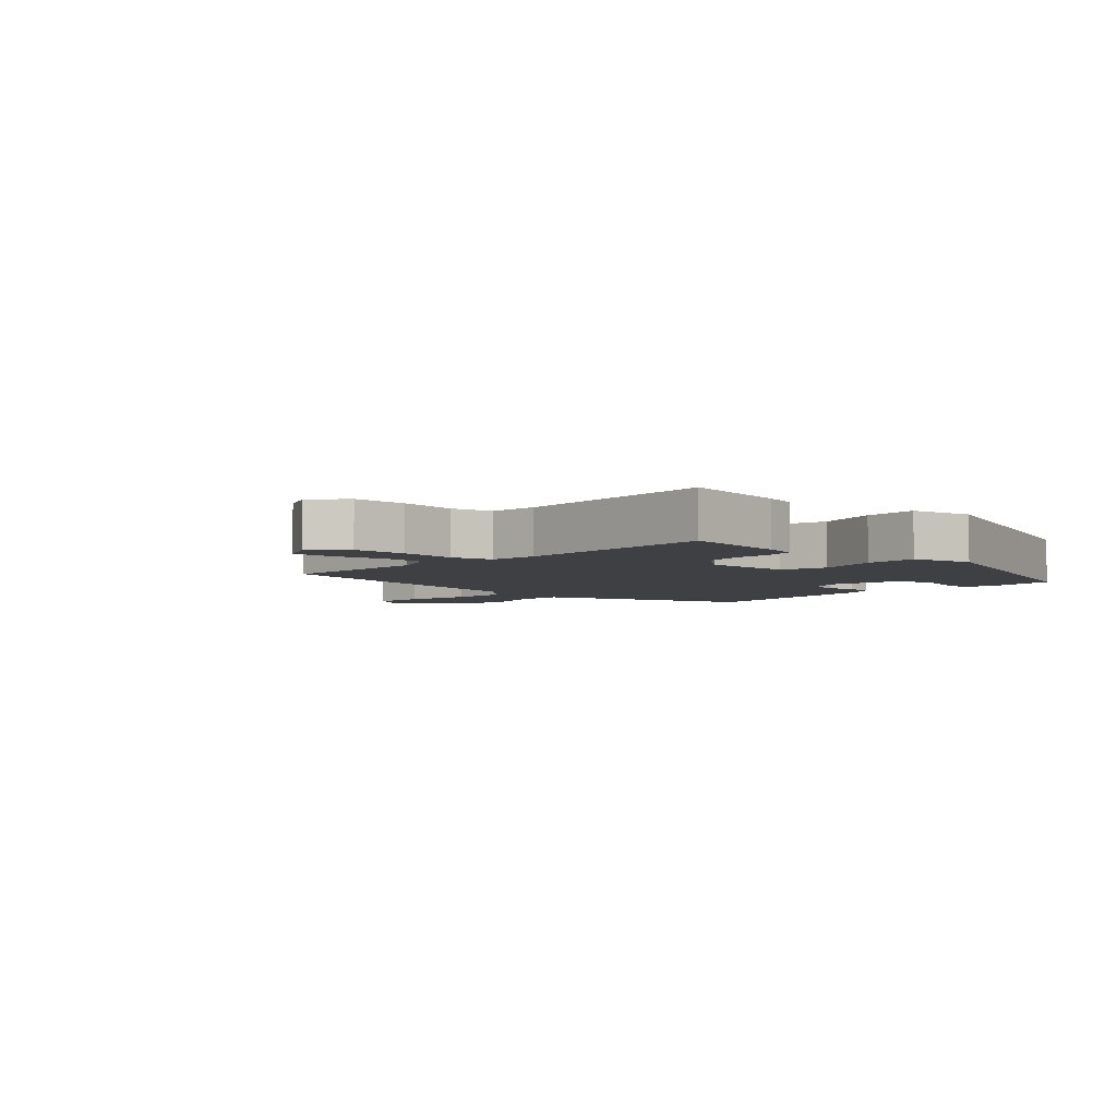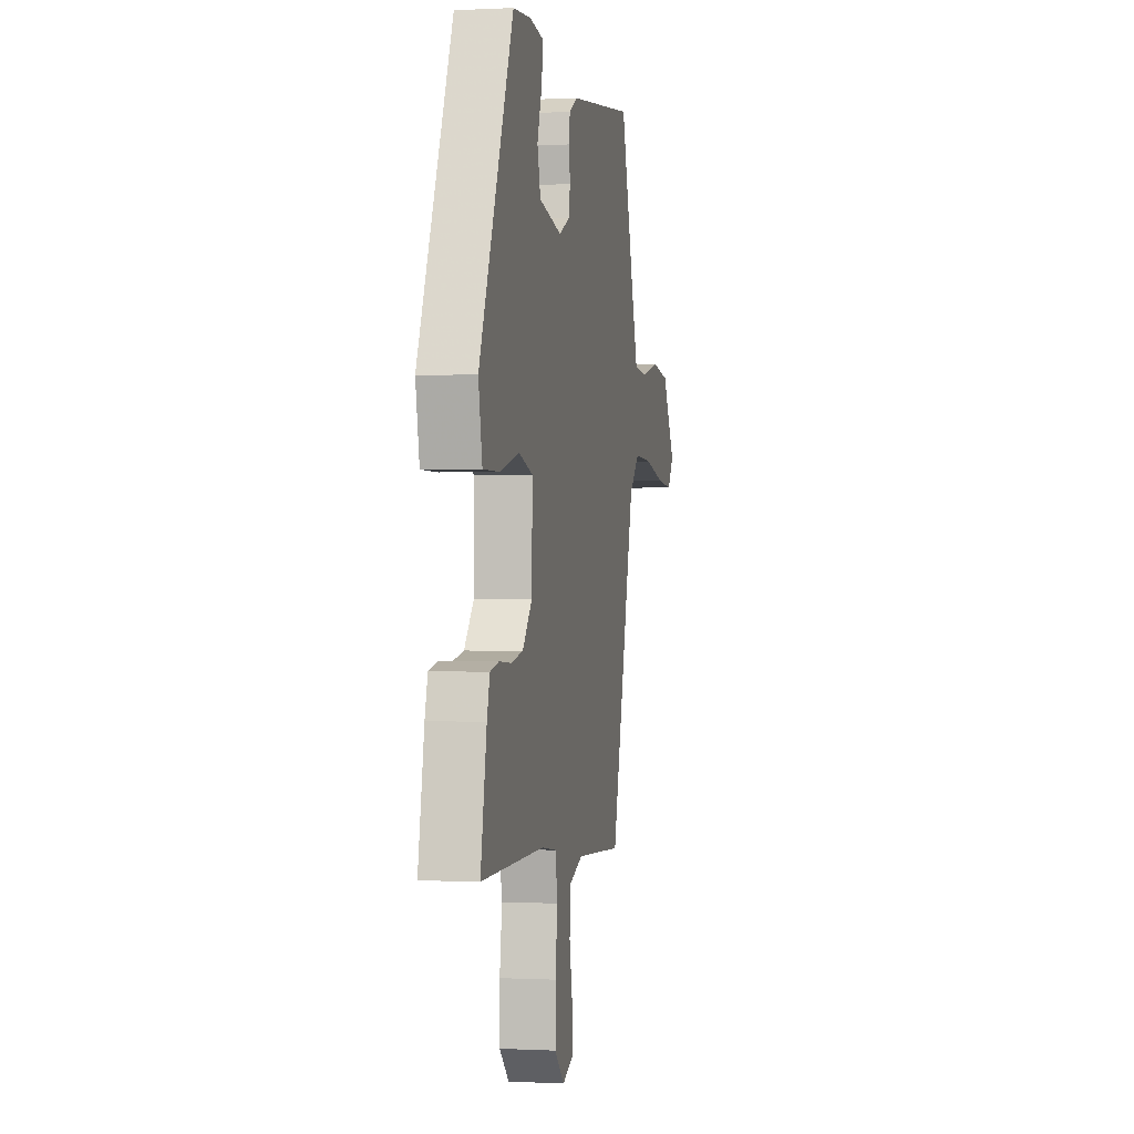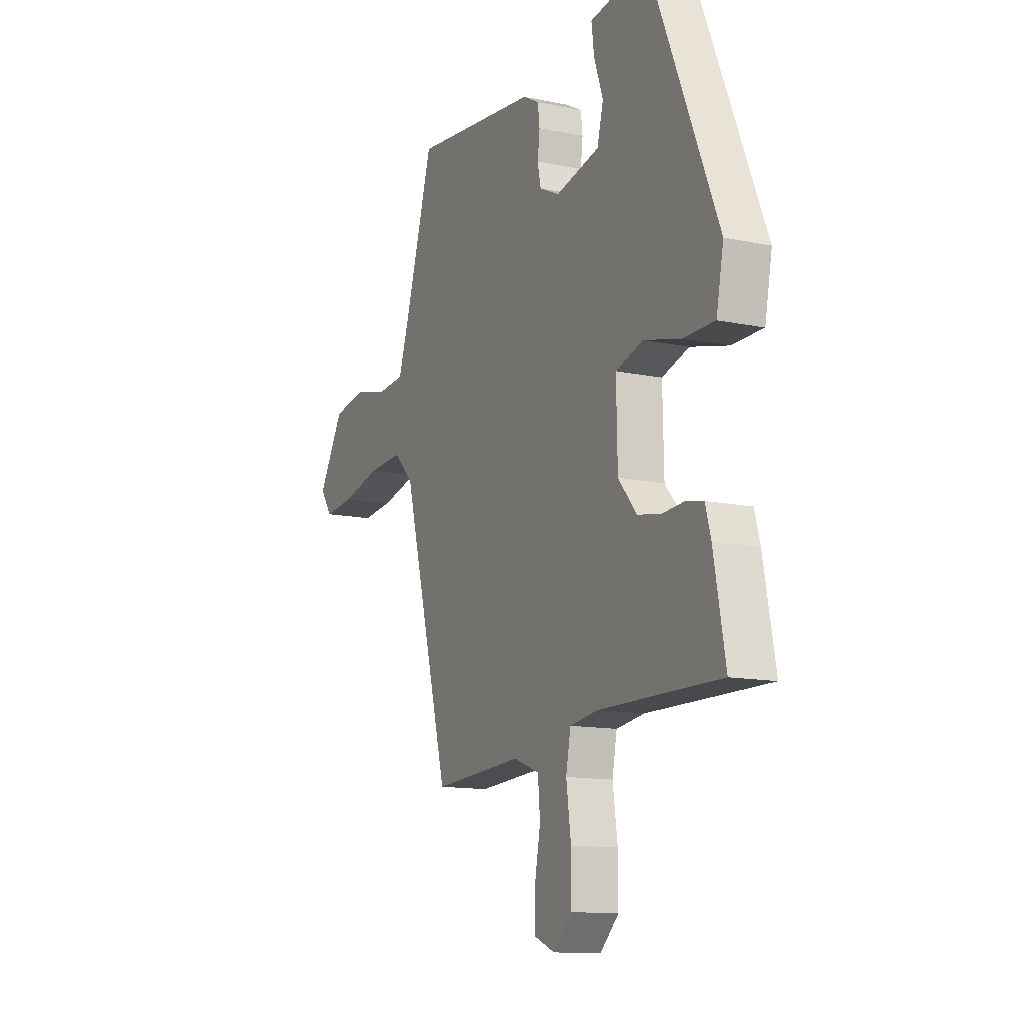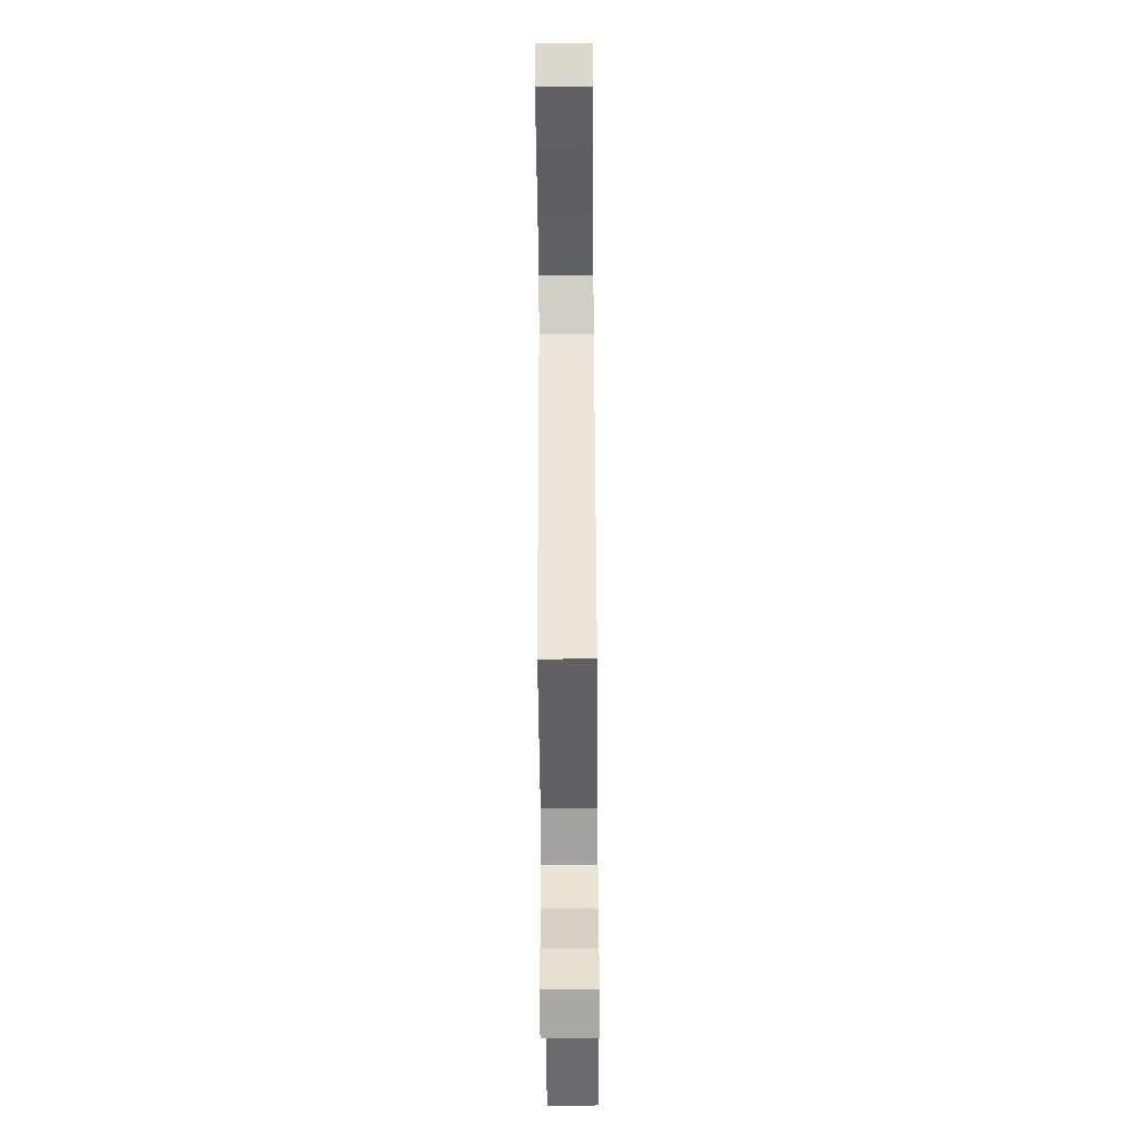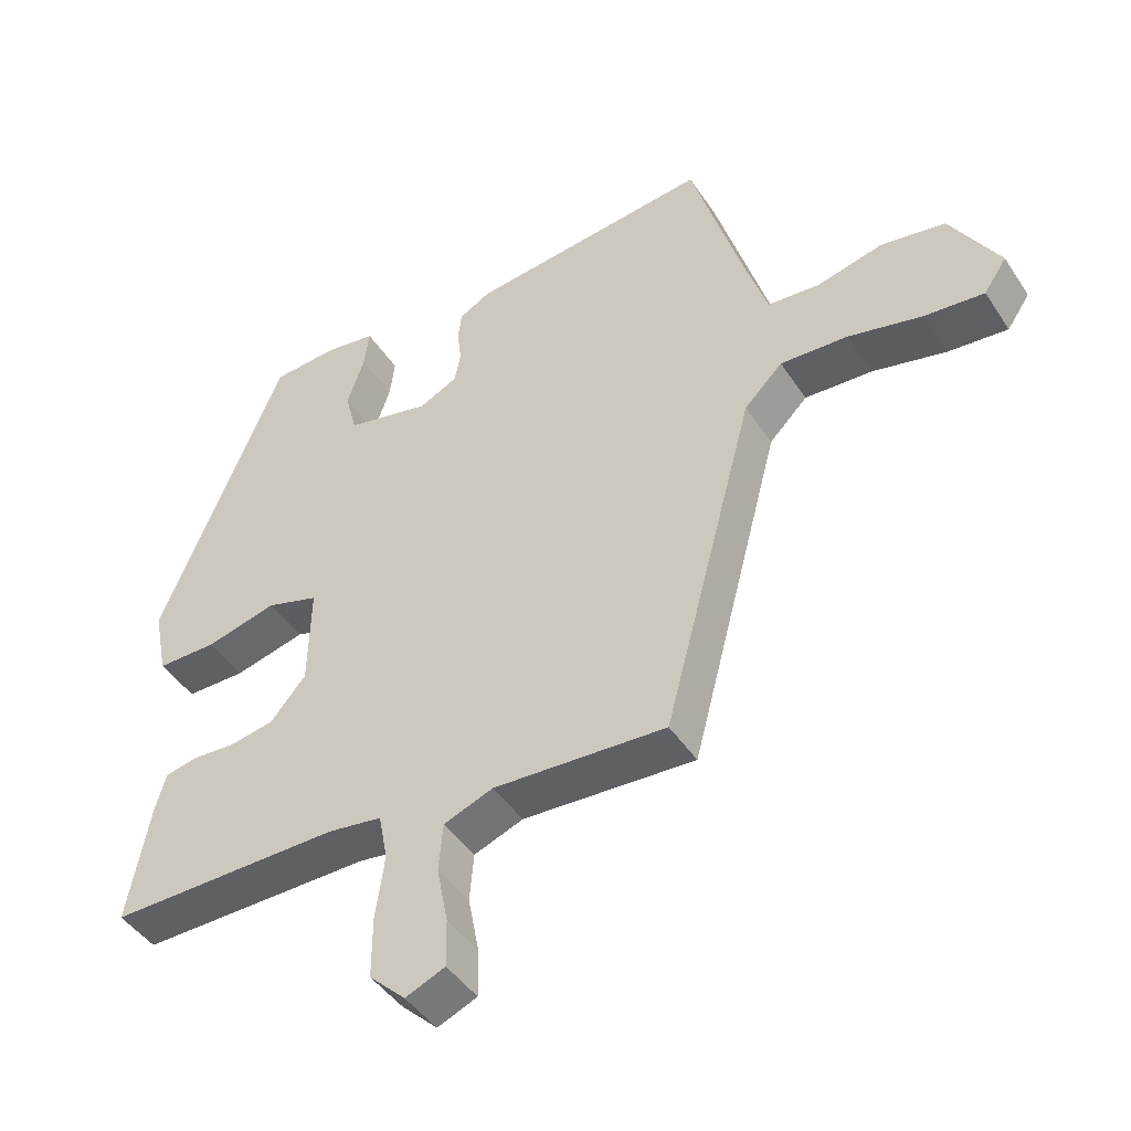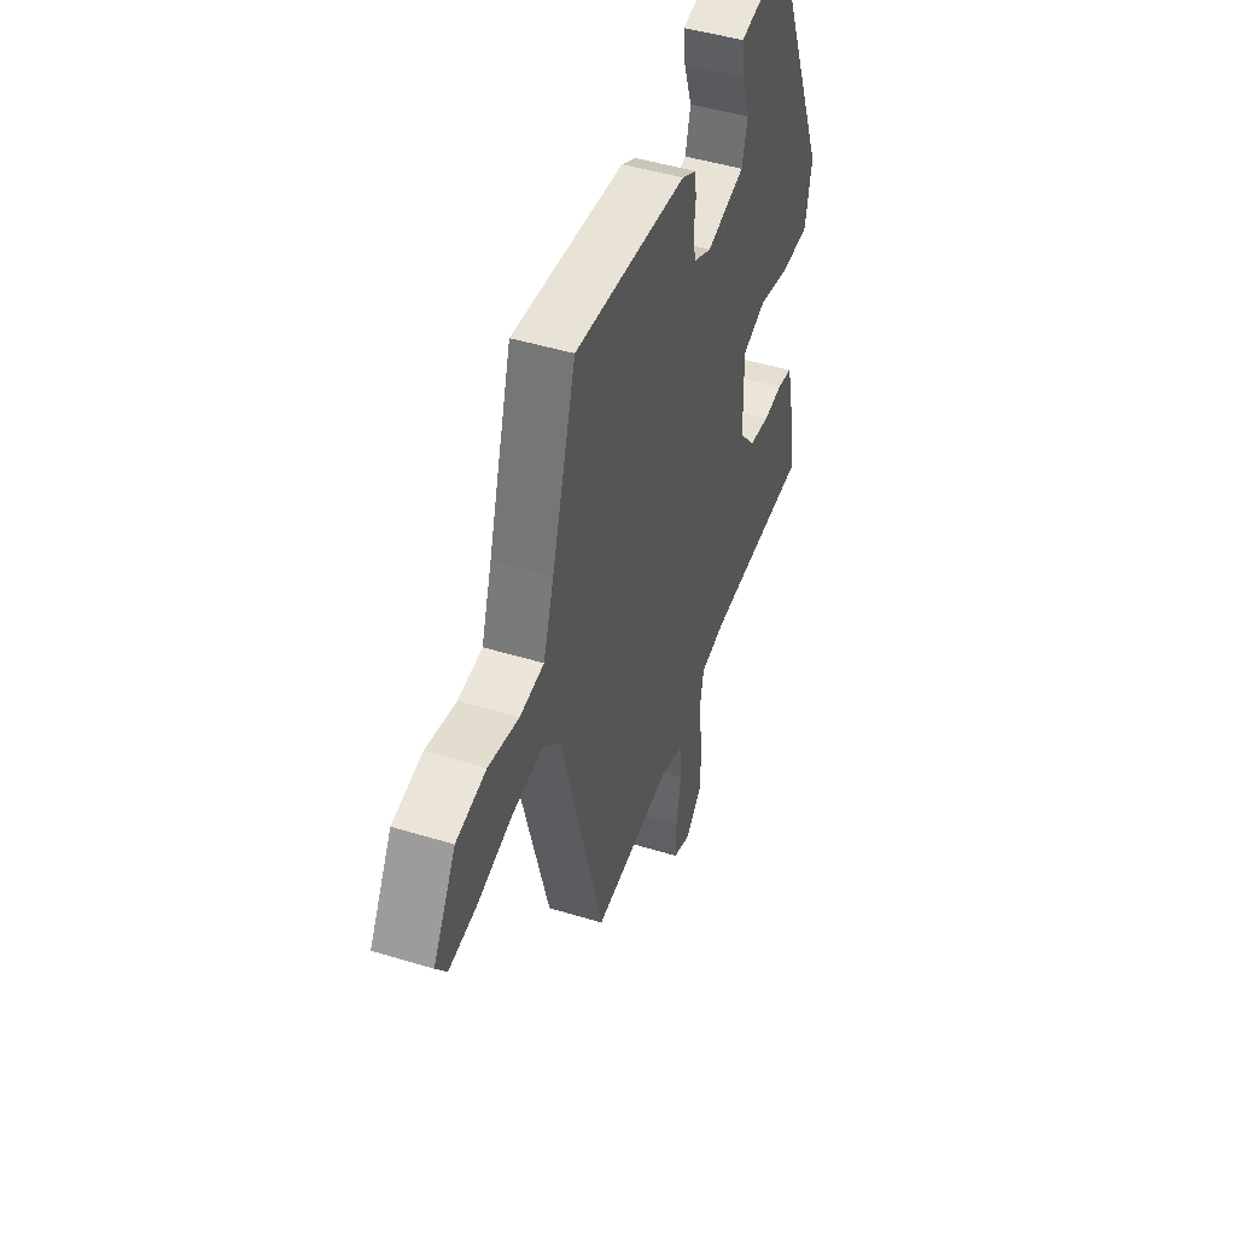
<metadata>
{"format":"obj","ext":"obj","renderer":"f3d","projection":"perspective","resolution":1024,"background":"white","views":[{"elev":-4.6,"azim":-131.3,"up":"+Y"},{"elev":-0.1,"azim":-78.9,"up":"+Z"},{"elev":-12.8,"azim":-115.7,"up":"+Z"},{"elev":-52.3,"azim":90.5,"up":"+Z"},{"elev":-44.8,"azim":31.3,"up":"+Z"},{"elev":47.1,"azim":109.1,"up":"+Z"}]}
</metadata>
<code>
v 0.323 0.07 -0.516
v 0.074 0.07 -0.502
v 0.003 0.07 -0.529
v -0.003 0.07 -0.598
v 0.013 0.07 -0.681
v 0.014 0.07 -0.749
v -0.043 0.07 -0.773
v -0.095 0.07 -0.723
v -0.095 0.07 -0.636
v -0.082 0.07 -0.544
v -0.095 0.07 -0.477
v -0.173 0.07 -0.466
v -0.507 0.07 -0.47
v -0.475 0.07 -0.299
v -0.46 0.07 -0.245
v -0.413 0.07 -0.235
v -0.351 0.07 -0.239
v -0.287 0.07 -0.227
v -0.236 0.07 -0.167
v -0.233 0.07 -0.021
v -0.308 0.07 0.002
v -0.411 0.07 -0.024
v -0.497 0.07 -0.024
v -0.517 0.07 0.077
v -0.338 0.07 0.508
v -0.244 0.07 0.515
v -0.171 0.07 0.504
v -0.178 0.07 0.448
v -0.203 0.07 0.374
v -0.186 0.07 0.31
v -0.065 0.07 0.283
v -0.01 0.07 0.31
v -0.001 0.07 0.354
v -0.007 0.07 0.403
v -0.002 0.07 0.445
v 0.043 0.07 0.47
v 0.391 0.07 0.51
v 0.466 0.07 0.261
v 0.499 0.07 0.16
v 0.574 0.07 0.154
v 0.668 0.07 0.177
v 0.761 0.07 0.162
v 0.832 0.07 0.043
v 0.799 0.07 -0.005
v 0.713 0.07 0.003
v 0.606 0.07 0.028
v 0.509 0.07 0.033
v 0.454 0.07 -0.022
v 0.323 0 -0.516
v 0.074 0 -0.502
v 0.003 0 -0.529
v -0.003 0 -0.598
v 0.013 0 -0.681
v 0.014 0 -0.749
v -0.043 0 -0.773
v -0.095 0 -0.723
v -0.095 0 -0.636
v -0.082 0 -0.544
v -0.095 0 -0.477
v -0.173 0 -0.466
v -0.507 0 -0.47
v -0.475 0 -0.299
v -0.46 0 -0.245
v -0.413 0 -0.235
v -0.351 0 -0.239
v -0.287 0 -0.227
v -0.236 0 -0.167
v -0.233 0 -0.021
v -0.308 0 0.002
v -0.411 0 -0.024
v -0.497 0 -0.024
v -0.517 0 0.077
v -0.338 0 0.508
v -0.244 0 0.515
v -0.171 0 0.504
v -0.178 0 0.448
v -0.203 0 0.374
v -0.186 0 0.31
v -0.065 0 0.283
v -0.01 0 0.31
v -0.001 0 0.354
v -0.007 0 0.403
v -0.002 0 0.445
v 0.043 0 0.47
v 0.391 0 0.51
v 0.466 0 0.261
v 0.499 0 0.16
v 0.574 0 0.154
v 0.668 0 0.177
v 0.761 0 0.162
v 0.832 0 0.043
v 0.799 0 -0.005
v 0.713 0 0.003
v 0.606 0 0.028
v 0.509 0 0.033
v 0.454 0 -0.022
f 44 45 46
f 43 44 46
f 42 43 46
f 41 42 46
f 40 41 46
f 39 40 46 47
f 38 39 47 48
f 38 48 1
f 37 38 1
f 36 37 1
f 35 36 1
f 34 35 1
f 33 34 1
f 27 28 29
f 26 27 29
f 25 26 29
f 24 25 29
f 23 24 29
f 22 23 29
f 21 22 29 30
f 20 21 30 31
f 15 16 17
f 14 15 17
f 13 14 17
f 12 13 17
f 11 12 17 18
f 8 9 10
f 7 8 10
f 6 7 10
f 5 6 10
f 4 5 10
f 3 4 10 11
f 11 18 19
f 3 11 19
f 2 3 19
f 32 33 1 2
f 20 31 32
f 19 20 32
f 2 19 32
f 94 93 92
f 94 92 91
f 94 91 90
f 94 90 89
f 94 89 88
f 95 94 88 87
f 96 95 87 86
f 49 96 86
f 49 86 85
f 49 85 84
f 49 84 83
f 49 83 82
f 49 82 81
f 77 76 75
f 77 75 74
f 77 74 73
f 77 73 72
f 77 72 71
f 77 71 70
f 78 77 70 69
f 79 78 69 68
f 65 64 63
f 65 63 62
f 65 62 61
f 65 61 60
f 66 65 60 59
f 58 57 56
f 58 56 55
f 58 55 54
f 58 54 53
f 58 53 52
f 59 58 52 51
f 67 66 59
f 67 59 51
f 67 51 50
f 50 49 81 80
f 80 79 68
f 80 68 67
f 80 67 50
f 1 49 50 2
f 2 50 51 3
f 3 51 52 4
f 4 52 53 5
f 5 53 54 6
f 6 54 55 7
f 7 55 56 8
f 8 56 57 9
f 9 57 58 10
f 10 58 59 11
f 11 59 60 12
f 12 60 61 13
f 13 61 62 14
f 14 62 63 15
f 15 63 64 16
f 16 64 65 17
f 17 65 66 18
f 18 66 67 19
f 19 67 68 20
f 20 68 69 21
f 21 69 70 22
f 22 70 71 23
f 23 71 72 24
f 24 72 73 25
f 25 73 74 26
f 26 74 75 27
f 27 75 76 28
f 28 76 77 29
f 29 77 78 30
f 30 78 79 31
f 31 79 80 32
f 32 80 81 33
f 33 81 82 34
f 34 82 83 35
f 35 83 84 36
f 36 84 85 37
f 37 85 86 38
f 38 86 87 39
f 39 87 88 40
f 40 88 89 41
f 41 89 90 42
f 42 90 91 43
f 43 91 92 44
f 44 92 93 45
f 45 93 94 46
f 46 94 95 47
f 47 95 96 48
f 48 96 49 1

</code>
